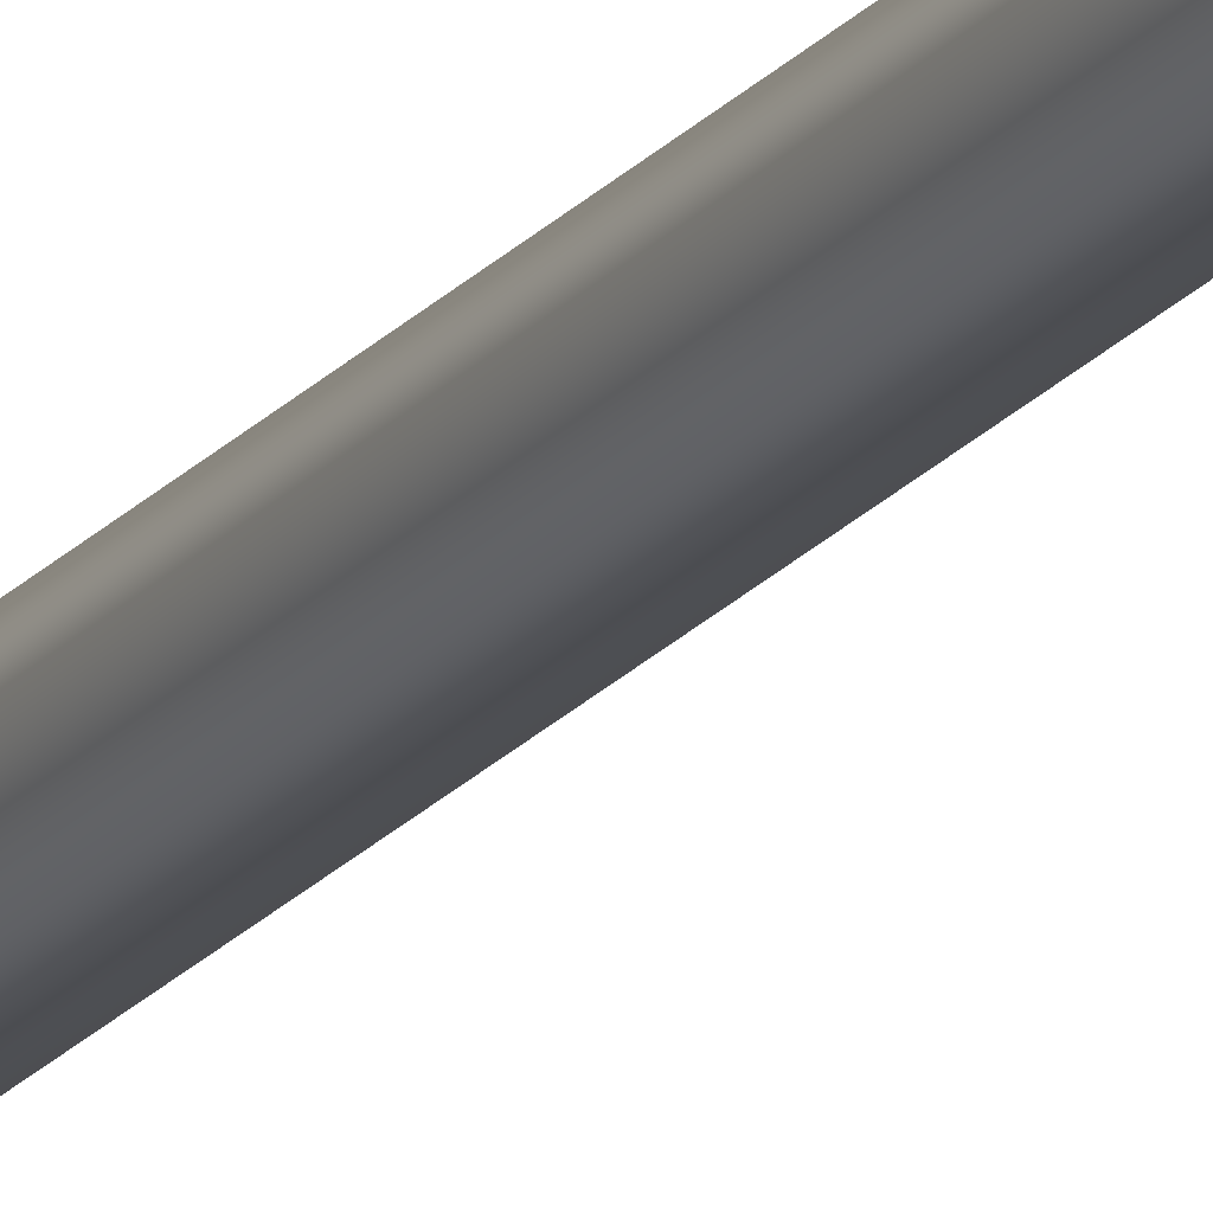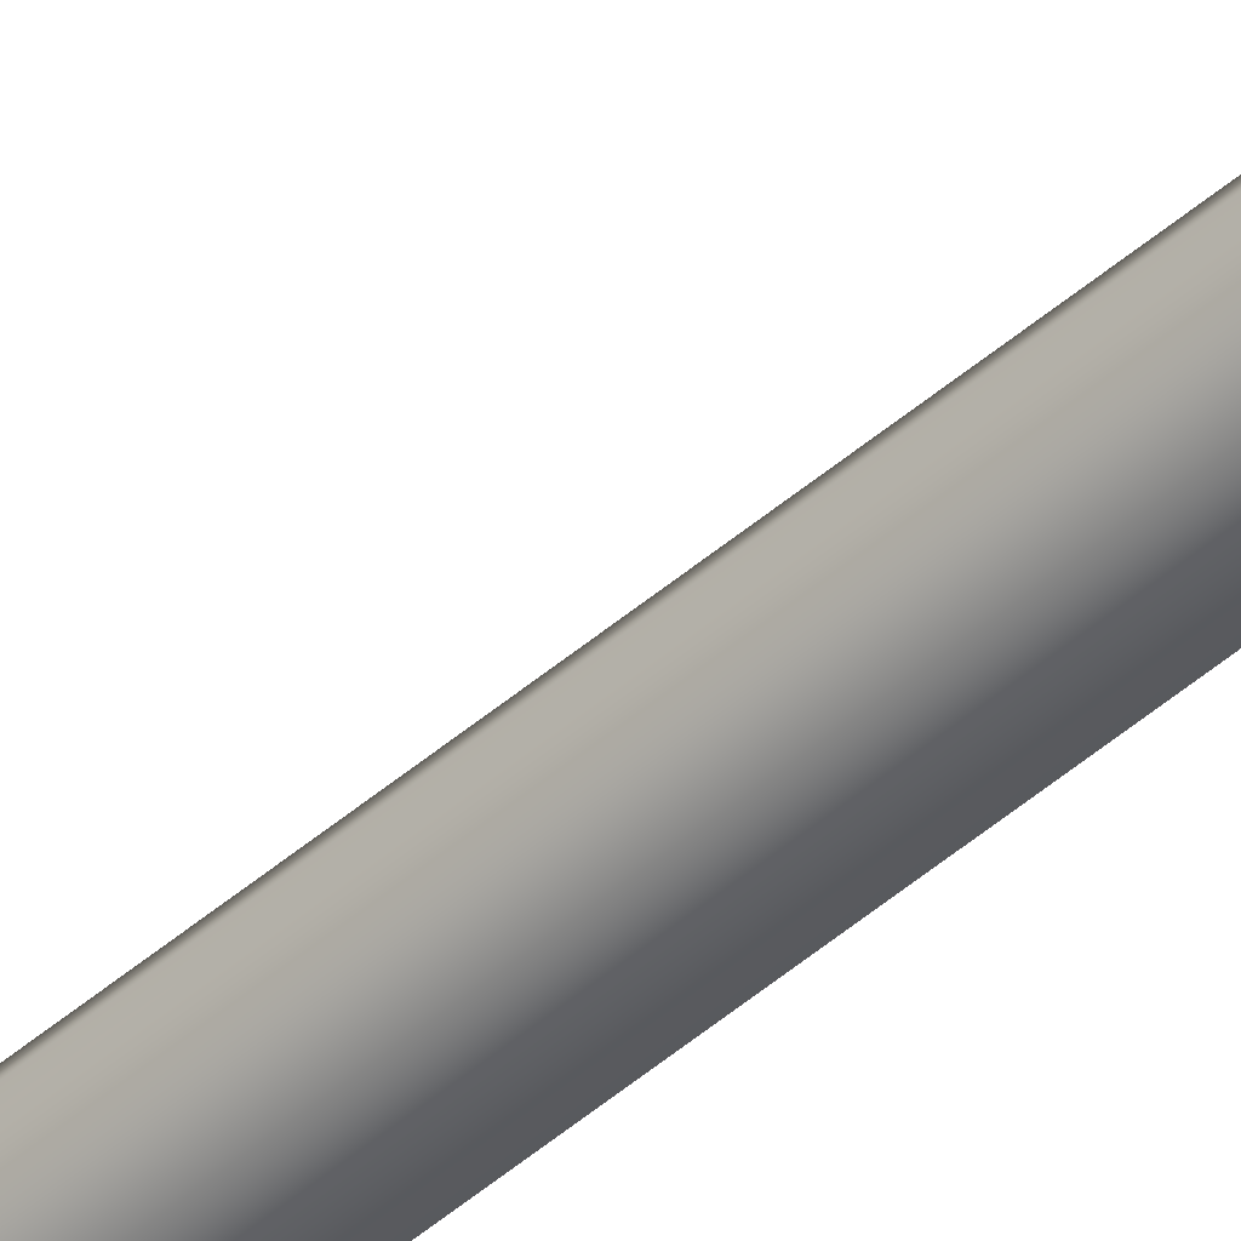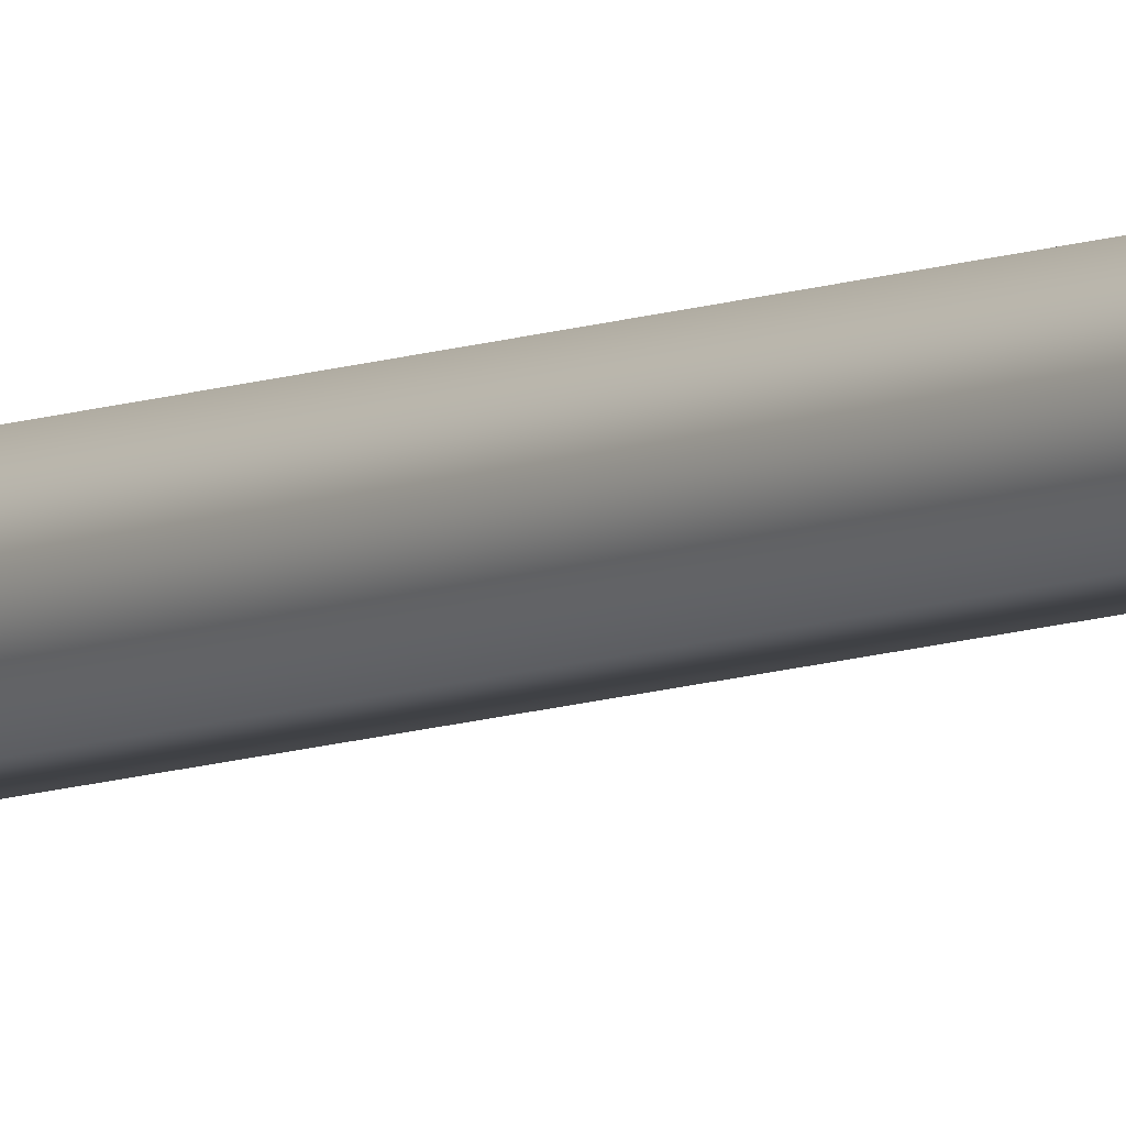
<metadata>
{"format":"obj","ext":"obj","renderer":"f3d","projection":"perspective","resolution":1024,"background":"white","views":[{"elev":-19.5,"azim":153.7,"up":"+Z"},{"elev":-46.8,"azim":-45.5,"up":"+Z"},{"elev":-7.7,"azim":141.1,"up":"+Z"}]}
</metadata>
<code>
g Converted object 0
v 0.1444 -0.001785 0.5469
v 0.3444 9.55 0.5469
v 0.4444 18.69 0.5469
v 0.4444 27.83 0.5469
v 0.3444 36.97 0.5469
v 0.1444 46.11 0.5469
v 0.07445 -0.001785 0.6681
v 0.2744 9.55 0.6681
v 0.3744 18.69 0.6681
v 0.3744 27.83 0.6681
v 0.2744 36.97 0.6681
v 0.07445 46.11 0.6681
v -0.06548 -0.001785 0.6681
v 0.1345 9.55 0.6681
v 0.2345 18.69 0.6681
v 0.2345 27.83 0.6681
v 0.1345 36.97 0.6681
v -0.06548 46.11 0.6681
v -0.1354 -0.001785 0.5469
v 0.06456 9.55 0.5469
v 0.1646 18.69 0.5469
v 0.1646 27.83 0.5469
v 0.06456 36.97 0.5469
v -0.1354 46.11 0.5469
v -0.06548 -0.002537 0.4257
v 0.1345 9.55 0.4257
v 0.2345 18.69 0.4257
v 0.2345 27.83 0.4257
v 0.1345 36.97 0.4257
v -0.06548 46.11 0.4257
v 0.07445 -0.002537 0.4257
v 0.2744 9.55 0.4257
v 0.3744 18.69 0.4257
v 0.3744 27.83 0.4257
v 0.2744 36.97 0.4257
v 0.07445 46.11 0.4257
f 1 2 7
f 2 8 7
f 2 3 9
f 2 9 8
f 3 4 9
f 4 10 9
f 4 5 11
f 4 11 10
f 5 6 11
f 6 12 11
f 7 8 14
f 7 14 13
f 8 9 14
f 9 15 14
f 9 10 16
f 9 16 15
f 10 11 16
f 11 17 16
f 11 12 18
f 11 18 17
f 13 14 19
f 14 20 19
f 14 15 21
f 14 21 20
f 15 16 21
f 16 22 21
f 16 17 23
f 16 23 22
f 17 18 23
f 18 24 23
f 19 20 26
f 19 26 25
f 20 21 26
f 21 27 26
f 21 22 28
f 21 28 27
f 22 23 28
f 23 29 28
f 23 24 30
f 23 30 29
f 25 26 31
f 26 32 31
f 26 27 33
f 26 33 32
f 27 28 33
f 28 34 33
f 28 29 35
f 28 35 34
f 29 30 35
f 30 36 35
f 31 32 2
f 31 2 1
f 32 33 2
f 33 3 2
f 33 34 4
f 33 4 3
f 34 35 4
f 35 5 4
f 35 36 6
f 35 6 5

</code>
